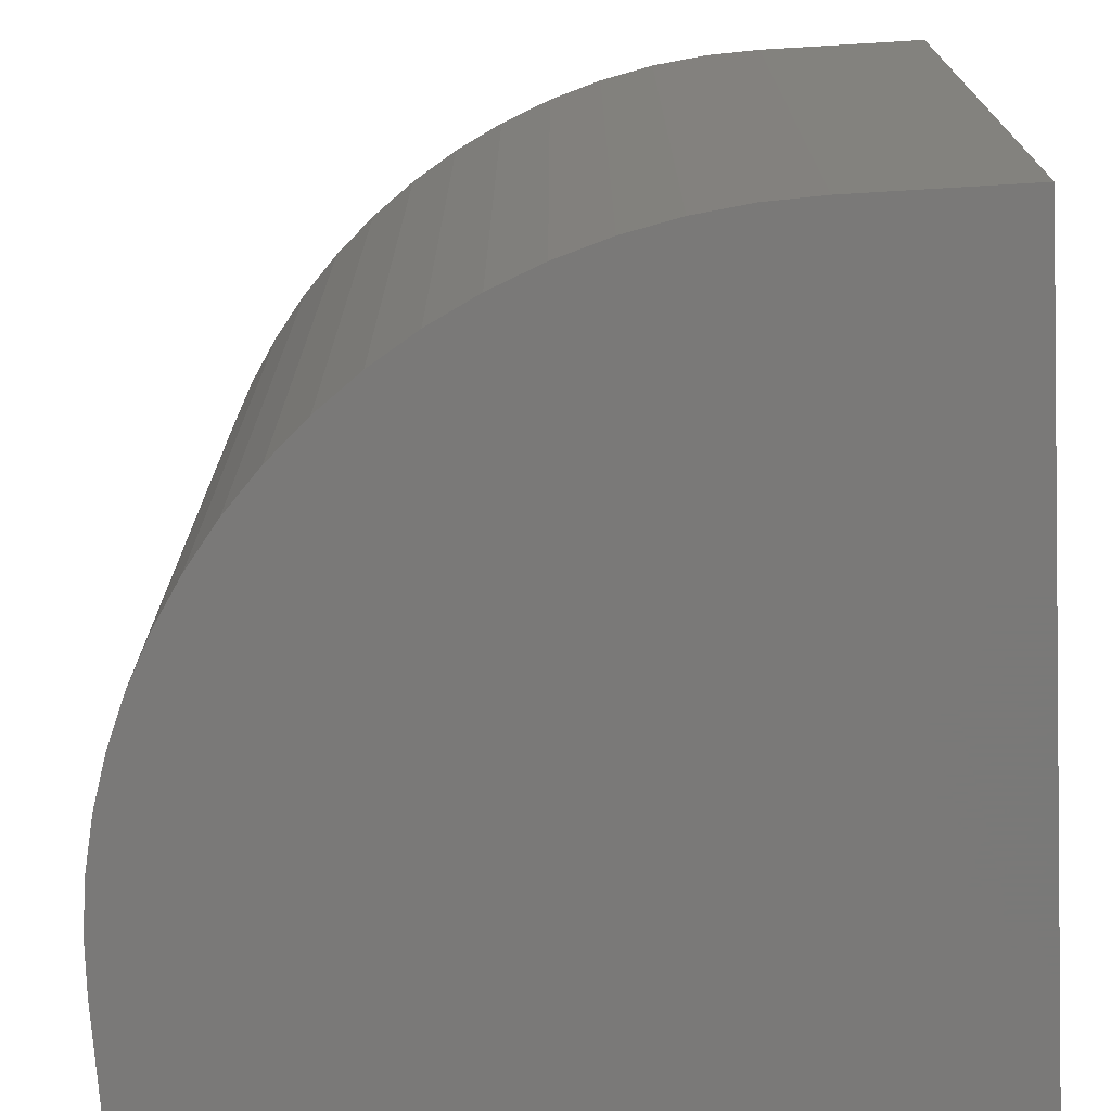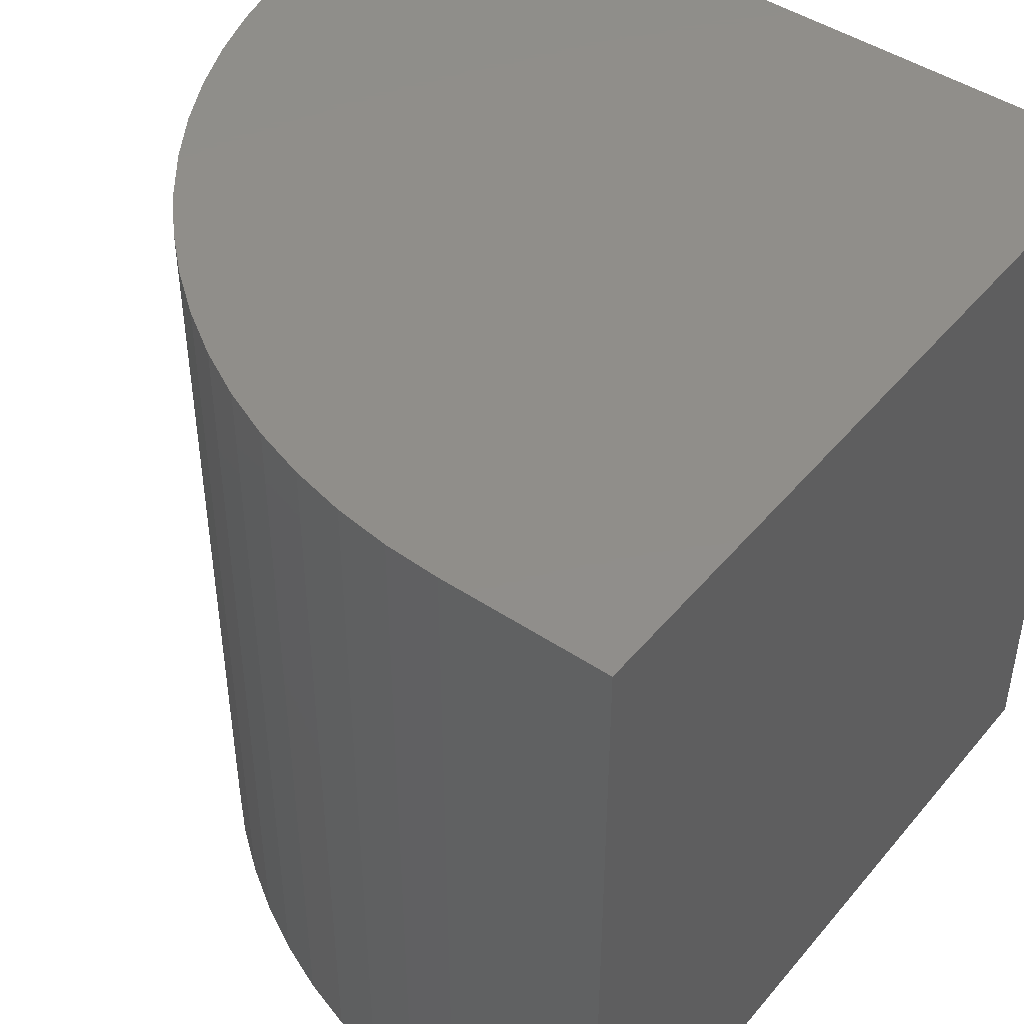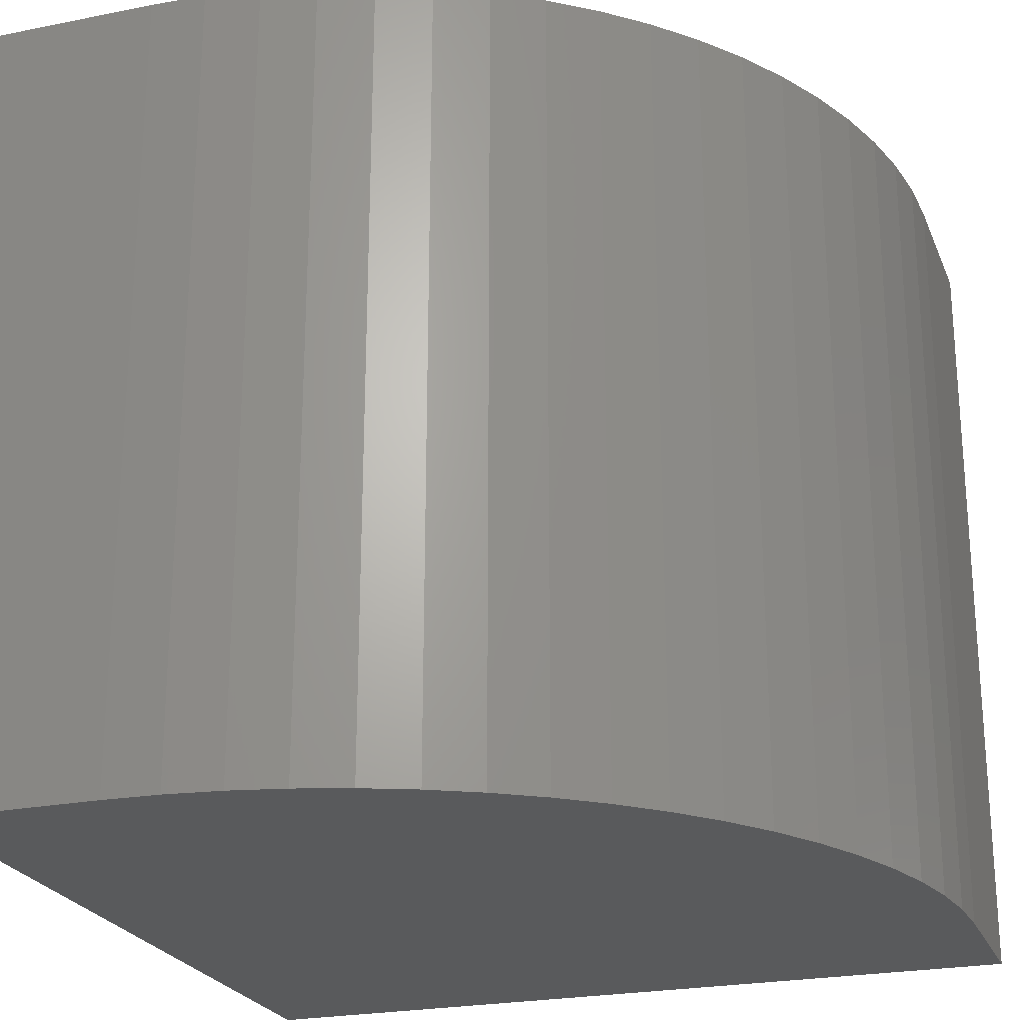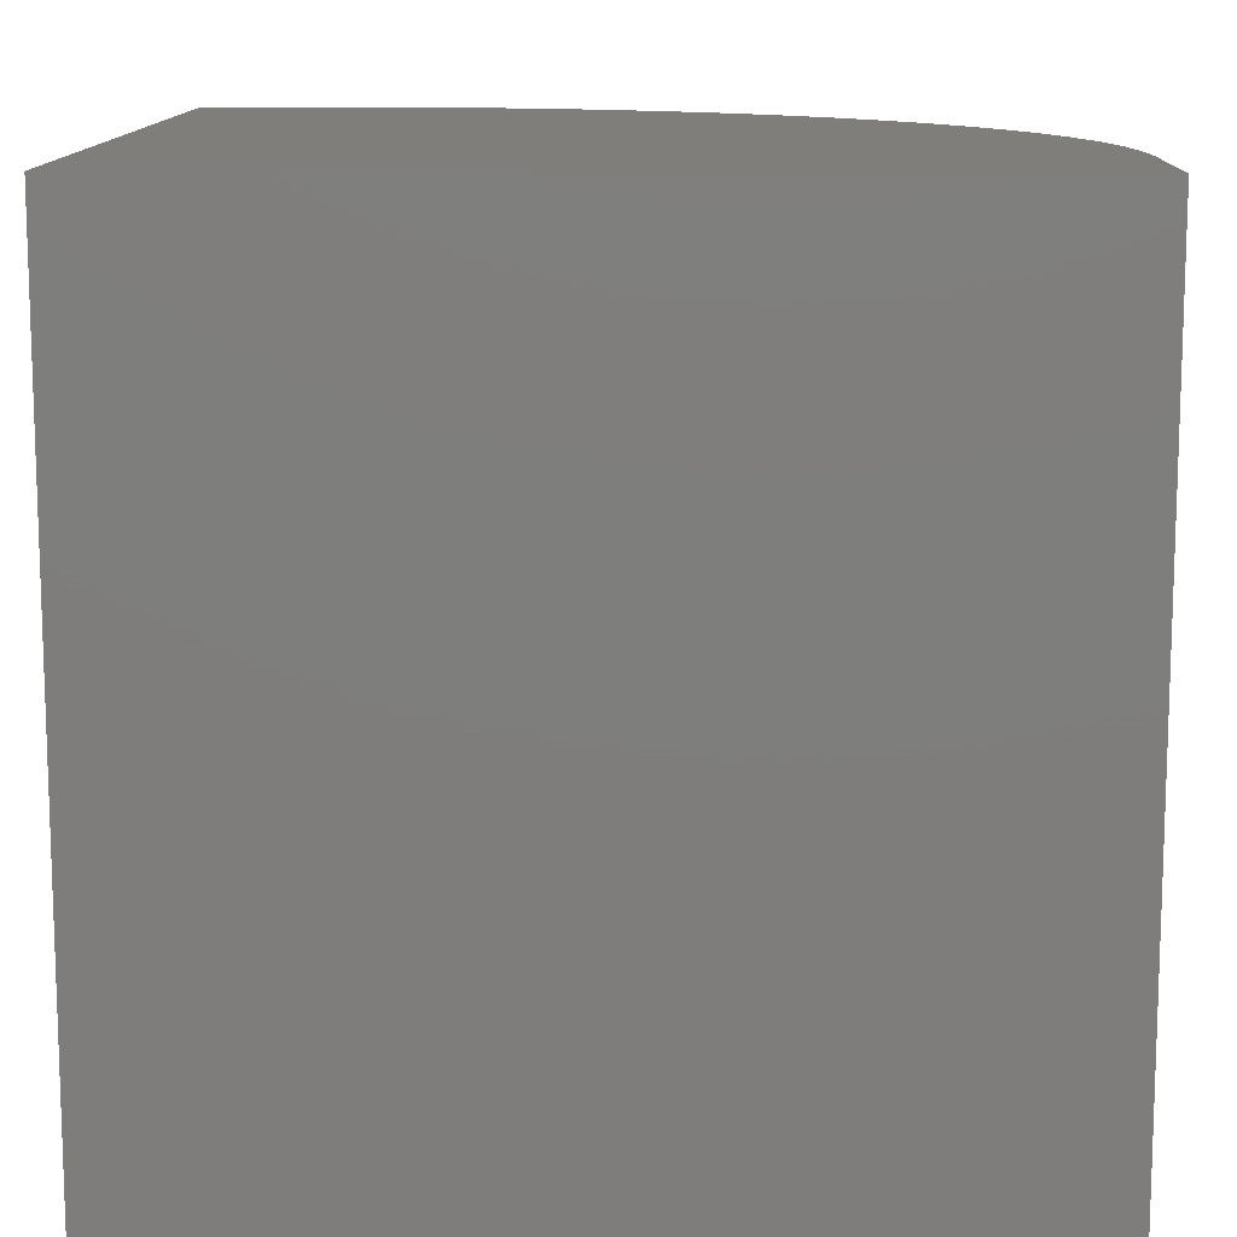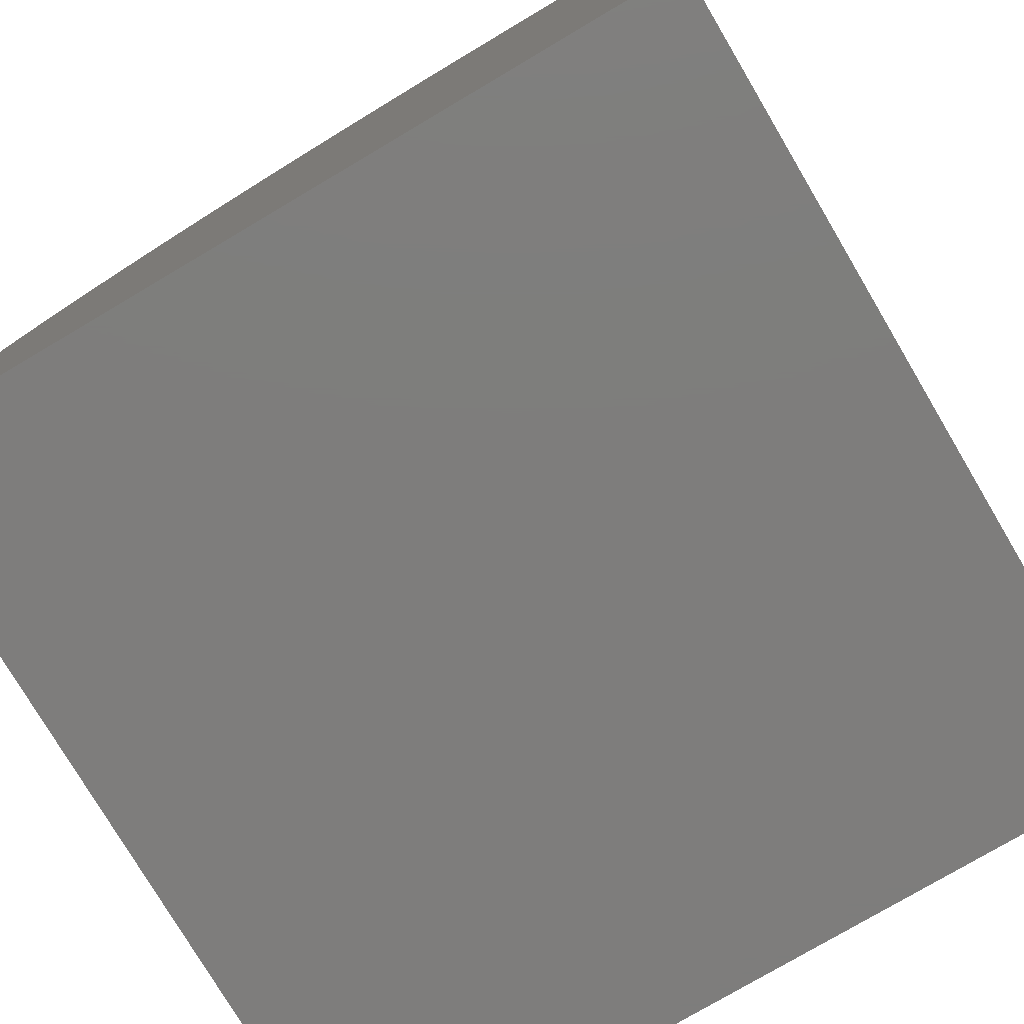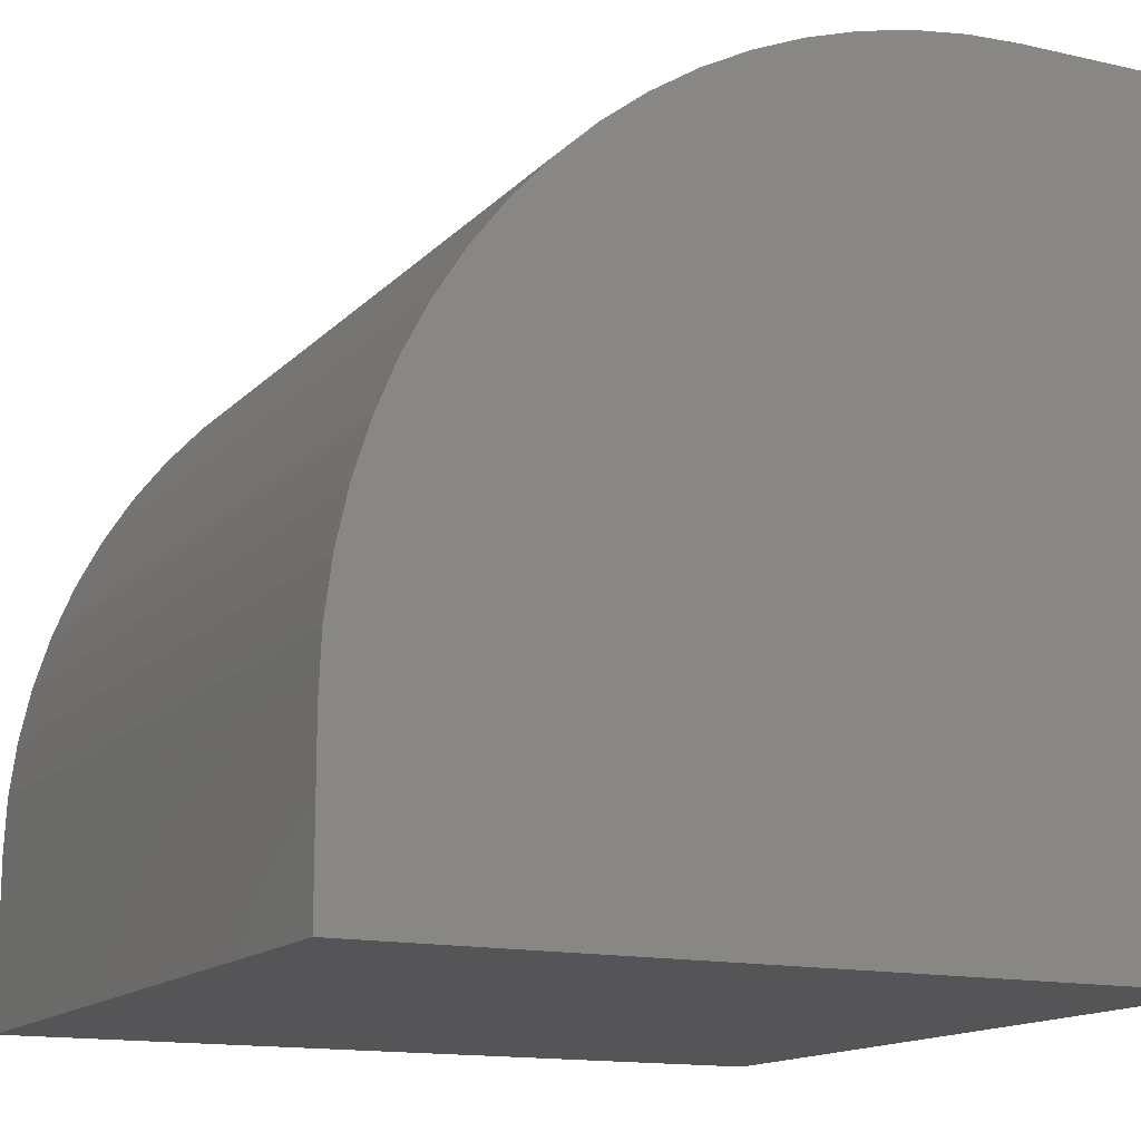
<metadata>
{"format":"stl","ext":"stl","renderer":"f3d","projection":"perspective","resolution":1024,"background":"white","views":[{"elev":-72.3,"azim":93.4,"up":"+Y"},{"elev":45.9,"azim":127.3,"up":"+Y"},{"elev":-23.8,"azim":18.6,"up":"+Y"},{"elev":12.2,"azim":-88.6,"up":"+Y"},{"elev":-77.2,"azim":-149.4,"up":"+Z"},{"elev":-14.3,"azim":153.5,"up":"+Z"}]}
</metadata>
<code>
# stl→obj: 44 verts, 84 faces
v 0 10 10
v 0 10 0
v 0 0 10
v 0 0 0
v 2.101 10 10
v 2.101 0 10
v 10 0 2.101
v 10 0 0
v 10 10 2.101
v 10 10 0
v 2.789 10 9.97
v 3.473 10 9.88
v 9.26 10 5.439
v 9.524 10 4.803
v 9.731 10 4.145
v 9.88 10 3.473
v 9.97 10 2.789
v 4.145 10 9.731
v 4.803 10 9.524
v 5.439 10 9.26
v 8.152 10 7.178
v 7.686 10 7.686
v 7.178 10 8.152
v 8.571 10 6.632
v 8.942 10 6.051
v 6.051 10 8.942
v 6.632 10 8.571
v 2.789 0 9.97
v 9.26 0 5.439
v 8.942 0 6.051
v 8.571 0 6.632
v 8.152 0 7.178
v 9.97 0 2.789
v 9.88 0 3.473
v 9.731 0 4.145
v 9.524 0 4.803
v 7.686 0 7.686
v 7.178 0 8.152
v 6.632 0 8.571
v 6.051 0 8.942
v 5.439 0 9.26
v 4.803 0 9.524
v 4.145 0 9.731
v 3.473 0 9.88
f 1 2 3
f 3 2 4
f 5 1 6
f 6 1 3
f 7 8 9
f 9 8 10
f 2 10 4
f 4 10 8
f 1 5 2
f 2 5 11
f 2 11 12
f 13 14 2
f 2 14 15
f 2 15 16
f 16 17 2
f 2 17 9
f 2 9 10
f 12 18 2
f 2 18 19
f 2 19 20
f 21 2 22
f 22 2 23
f 21 24 2
f 2 24 25
f 2 25 13
f 20 26 2
f 2 26 27
f 2 27 23
f 6 3 4
f 6 4 28
f 29 30 4
f 4 30 31
f 4 31 32
f 8 7 4
f 4 7 33
f 4 33 34
f 34 35 4
f 4 35 36
f 4 36 29
f 32 37 4
f 4 37 38
f 4 38 39
f 39 40 4
f 4 40 41
f 4 41 42
f 42 43 4
f 4 43 44
f 4 44 28
f 5 6 28
f 5 28 11
f 11 28 44
f 11 44 12
f 12 44 43
f 12 43 18
f 18 43 42
f 18 42 19
f 19 42 41
f 19 41 20
f 20 41 40
f 20 40 26
f 26 40 39
f 26 39 27
f 27 39 38
f 27 38 23
f 23 38 37
f 23 37 22
f 22 37 32
f 22 32 21
f 21 32 31
f 21 31 24
f 24 31 30
f 24 30 25
f 25 30 29
f 25 29 13
f 13 29 36
f 13 36 14
f 14 36 35
f 14 35 15
f 15 35 34
f 15 34 16
f 16 34 33
f 16 33 17
f 17 33 7
f 17 7 9

</code>
